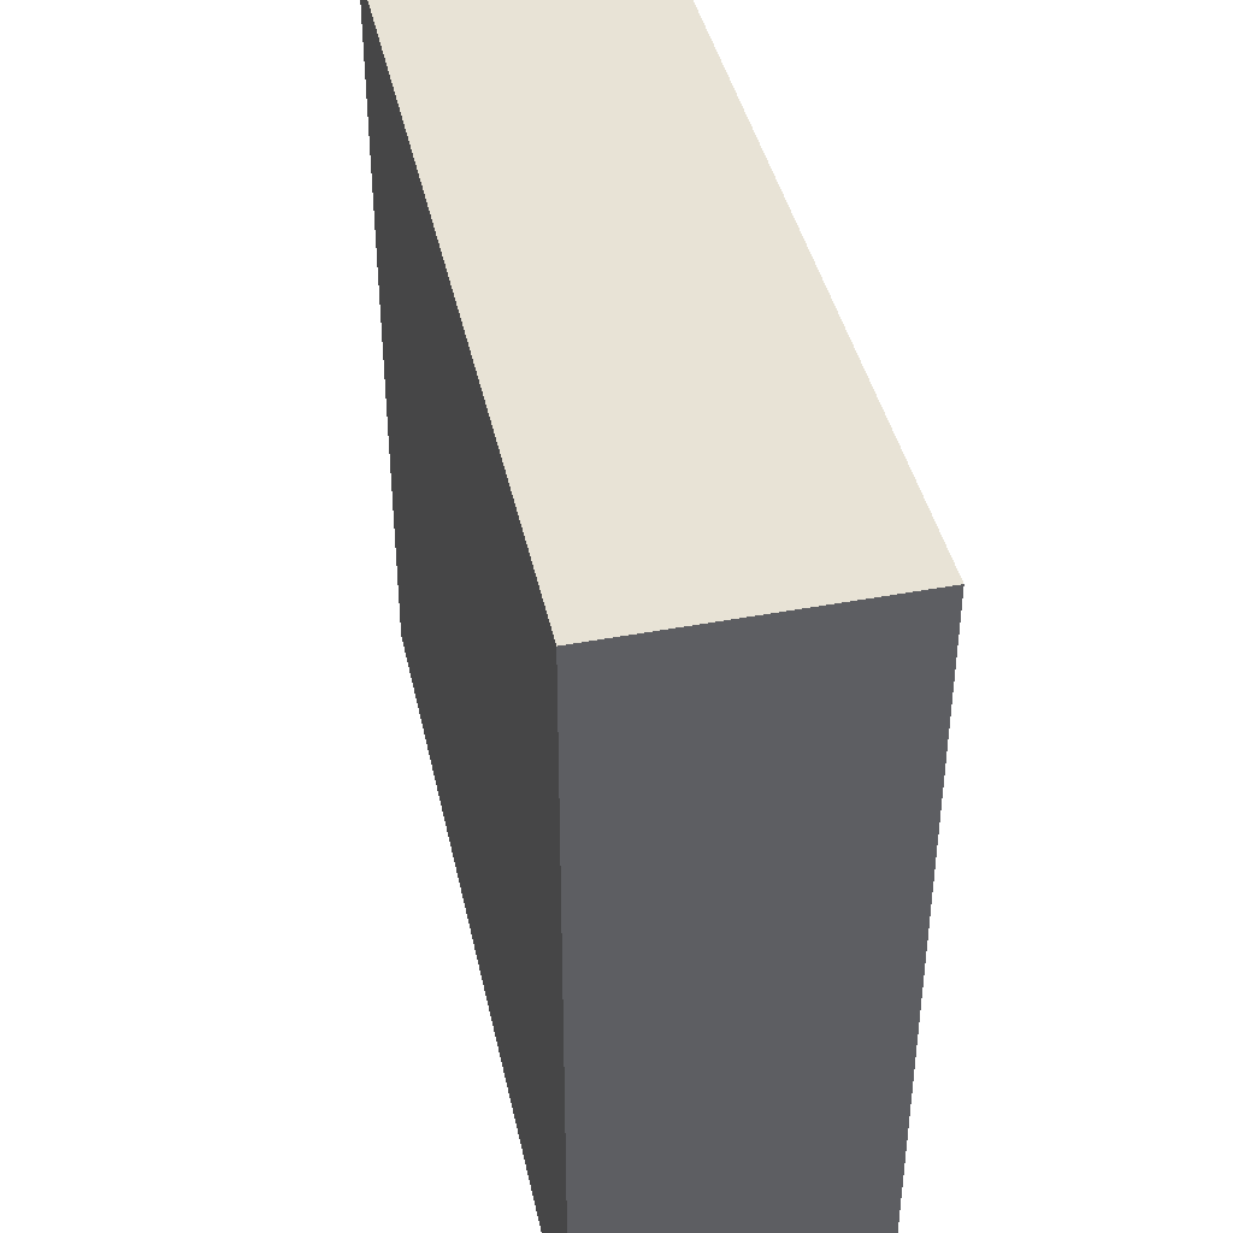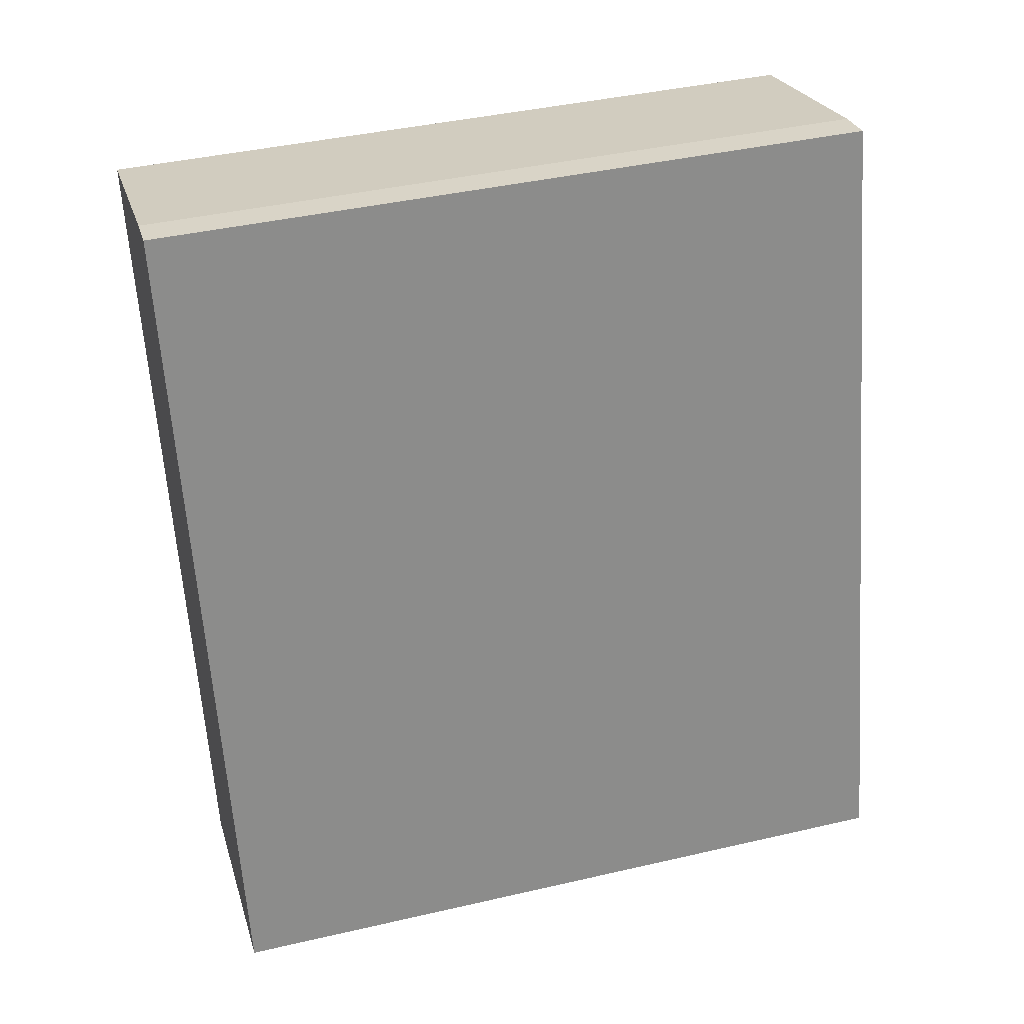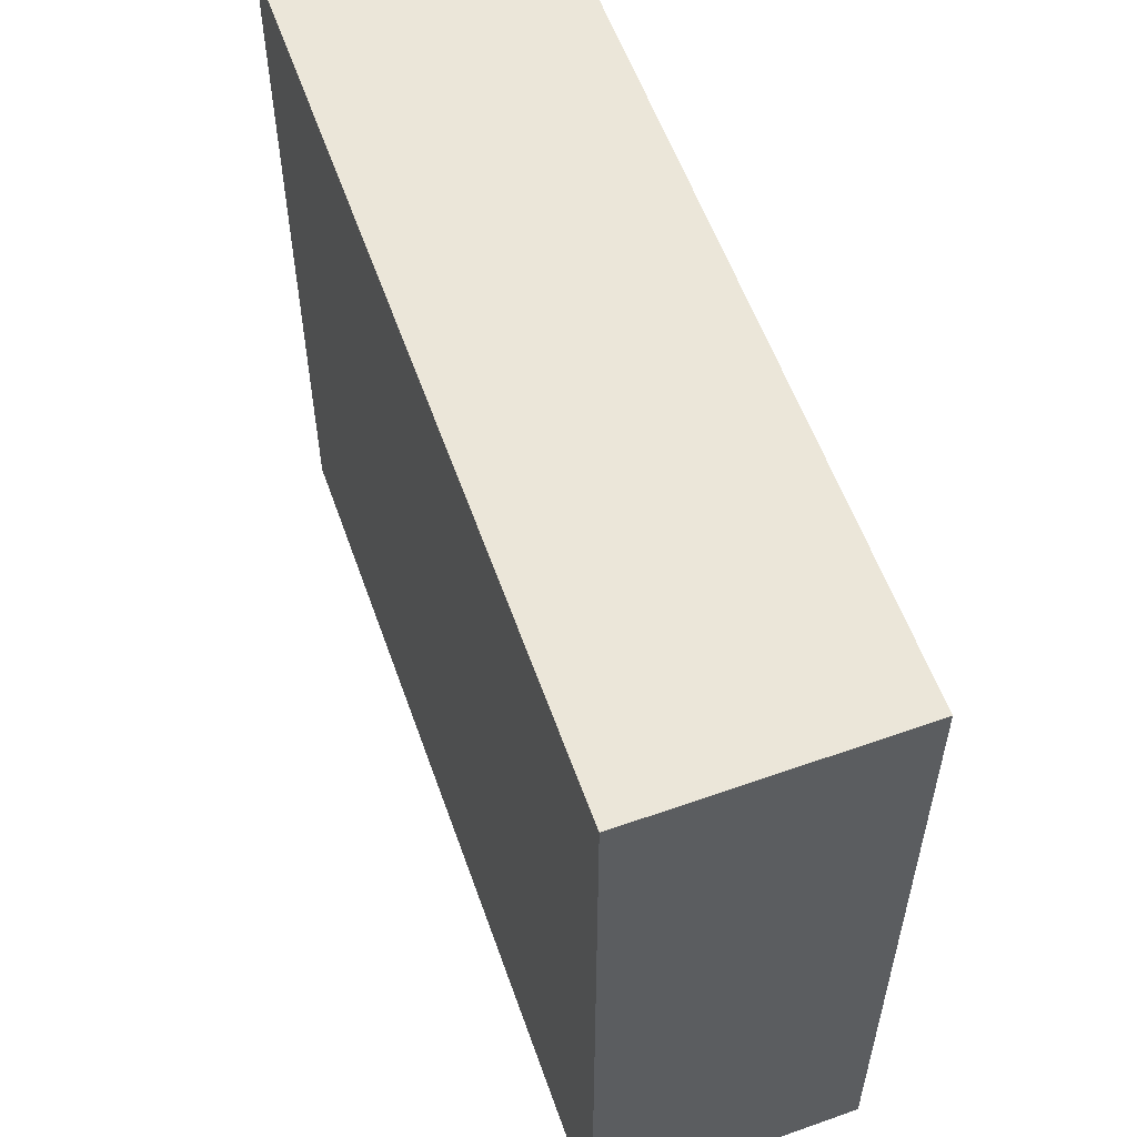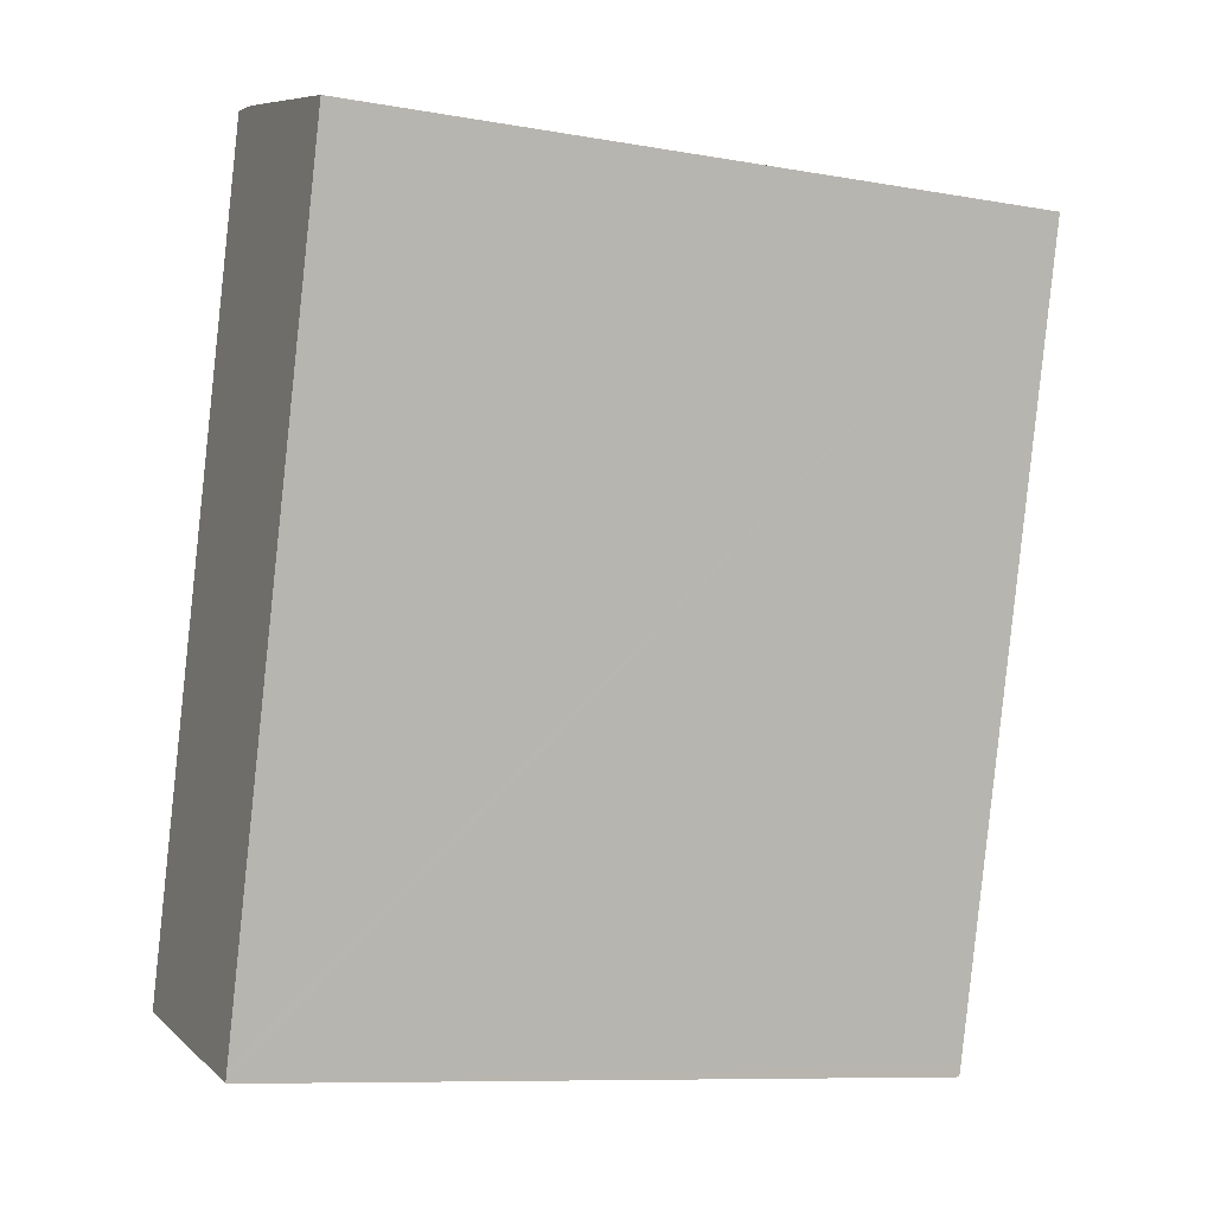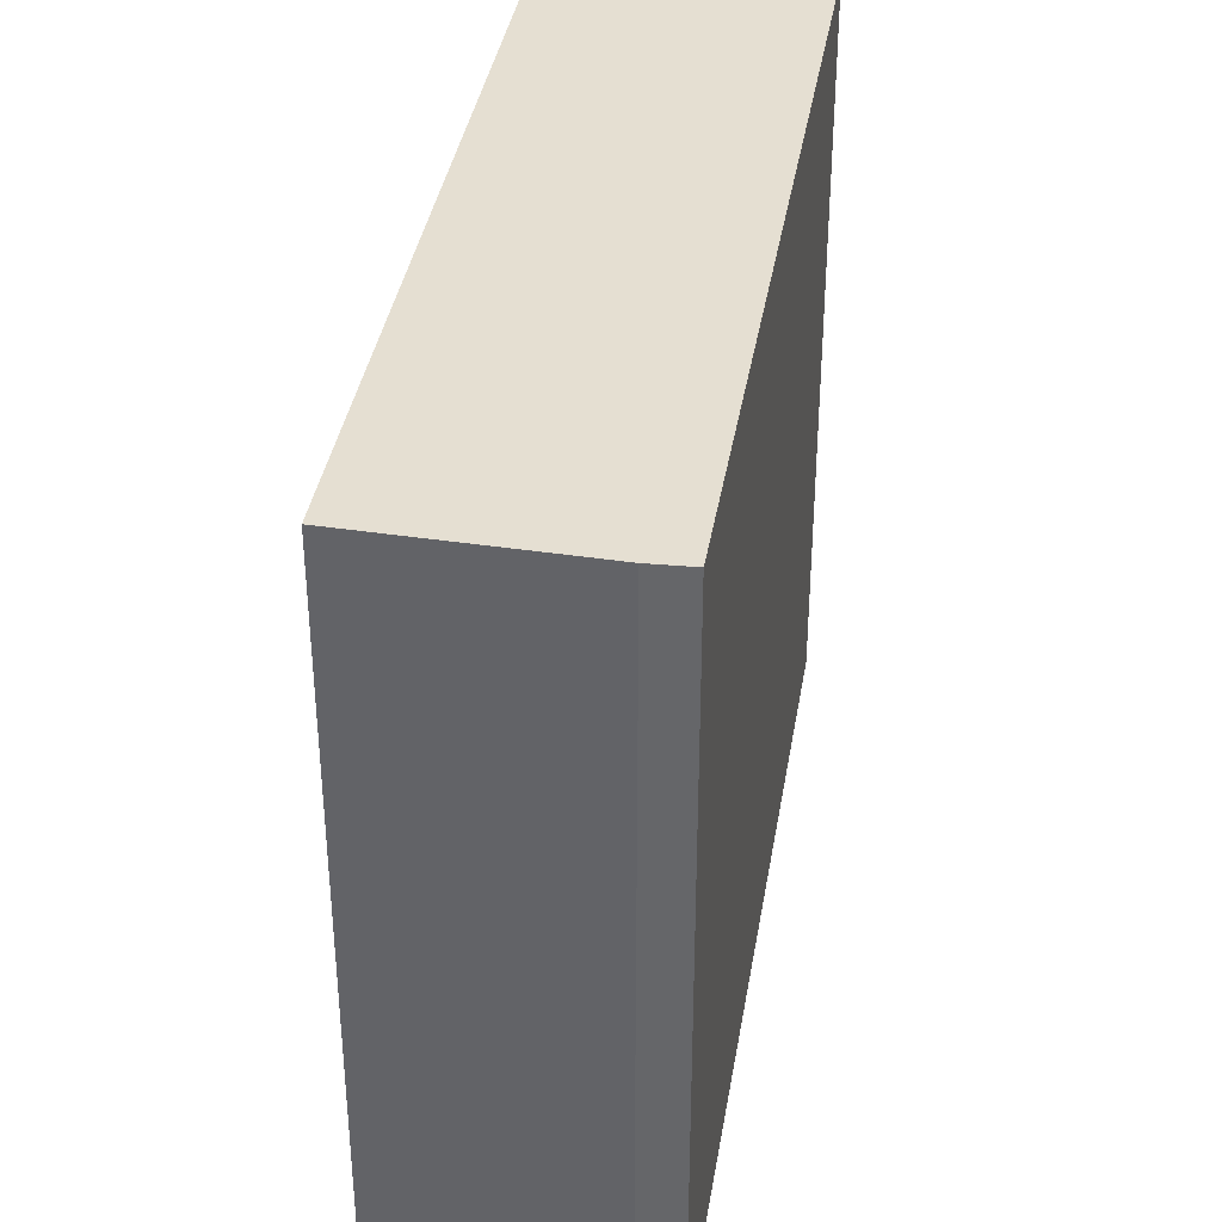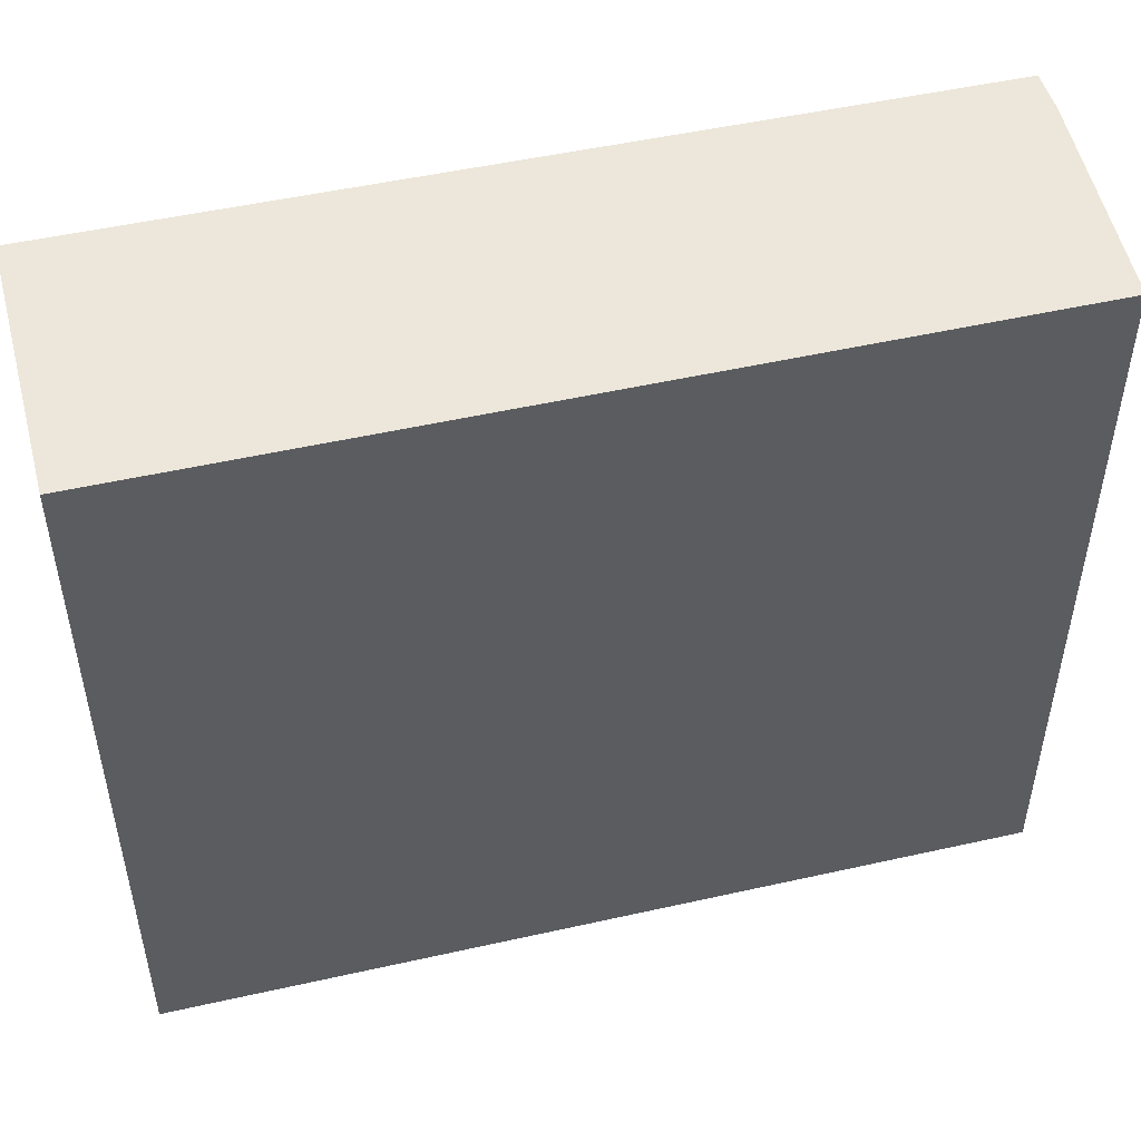
<metadata>
{"format":"obj","ext":"obj","renderer":"f3d","projection":"perspective","resolution":1024,"background":"white","views":[{"elev":41.5,"azim":153.2,"up":"+Y"},{"elev":41.2,"azim":74.3,"up":"+Z"},{"elev":57.6,"azim":145.8,"up":"+Y"},{"elev":-9.5,"azim":-114.5,"up":"+Z"},{"elev":37.3,"azim":-5.6,"up":"+Y"},{"elev":51.0,"azim":-118.4,"up":"+Y"}]}
</metadata>
<code>
v  3.105 4.912 -5.011
v  1.385 4.912 0.414
v  1.648 4.912 0.47
v  0 4.912 3.008e-16
v  1.392 4.912 -5.345
v  1.414 4.912 -5.431
v  0 0 0
v  1.385 -2.535e-17 0.414
v  1.648 -2.878e-17 0.47
v  3.105 3.068e-16 -5.011
v  1.414 3.326e-16 -5.431
v  1.392 3.273e-16 -5.345
g defaultobject
f 1 2 3
f 2 1 4
f 4 1 5
f 5 1 6
f 7 2 4
f 2 7 8
f 8 3 2
f 3 8 9
f 9 1 3
f 1 9 10
f 10 6 1
f 6 10 11
f 5 7 4
f 7 5 6
f 7 6 12
f 12 6 11
f 8 10 9
f 10 8 7
f 10 7 12
f 10 12 11

</code>
